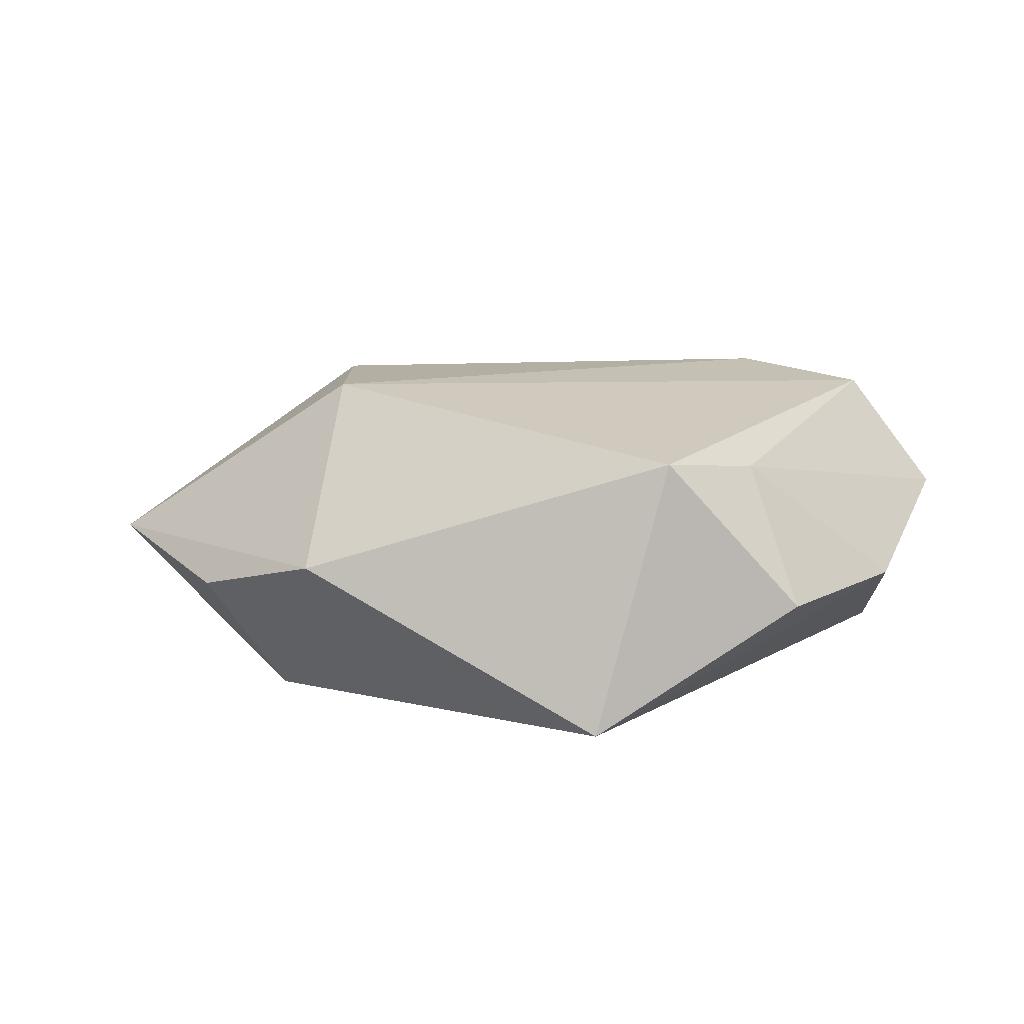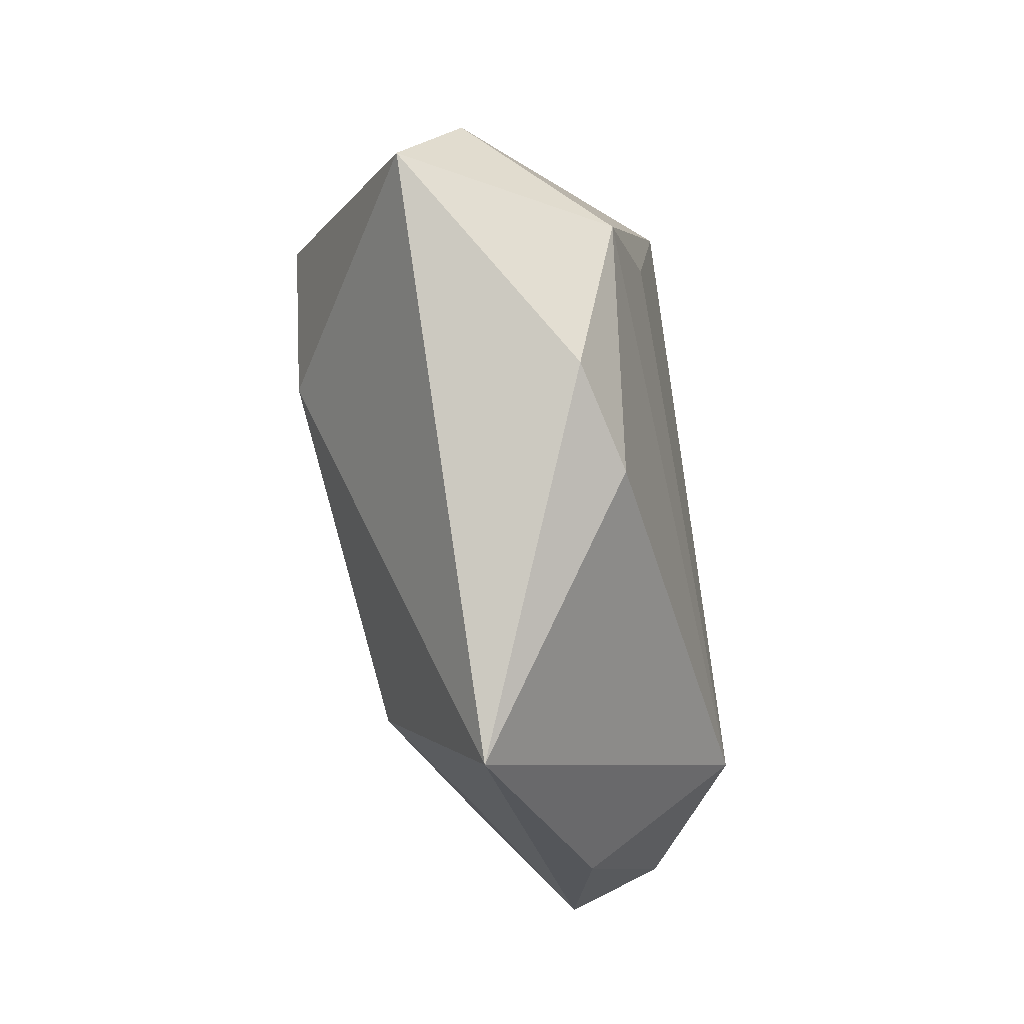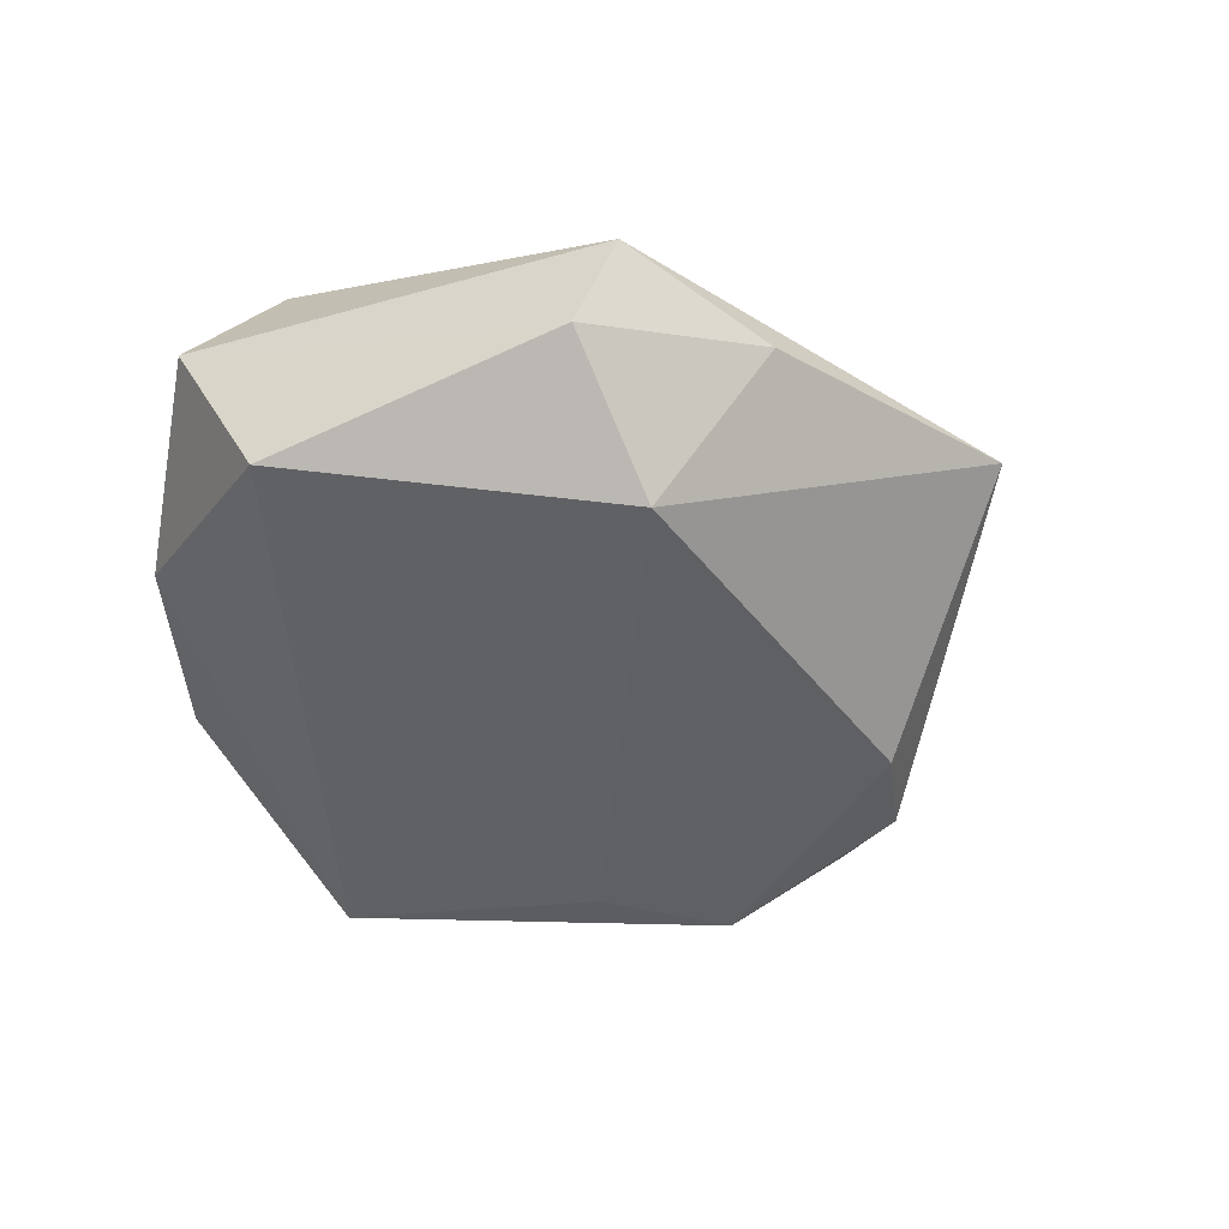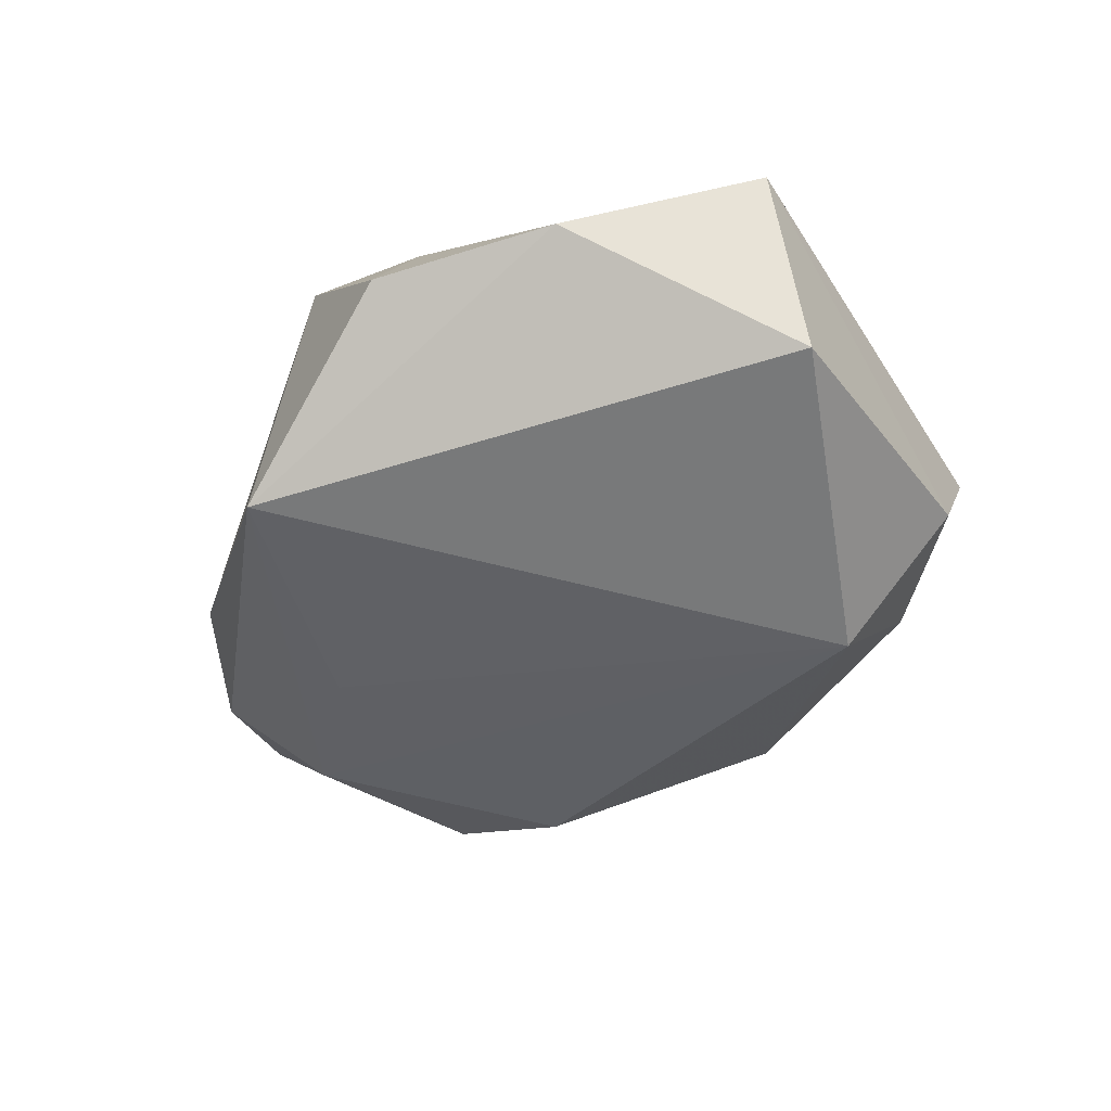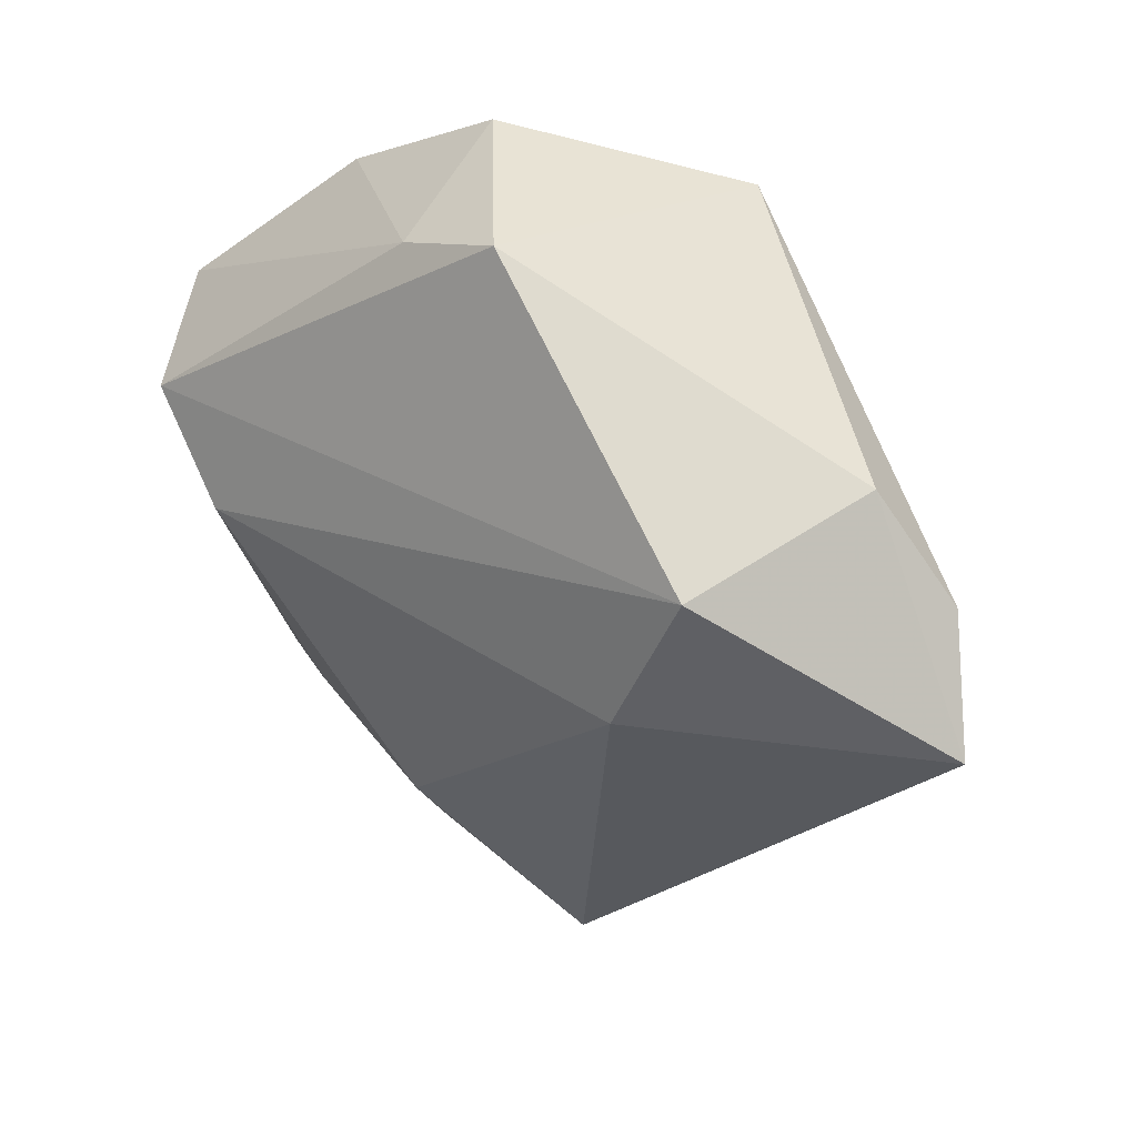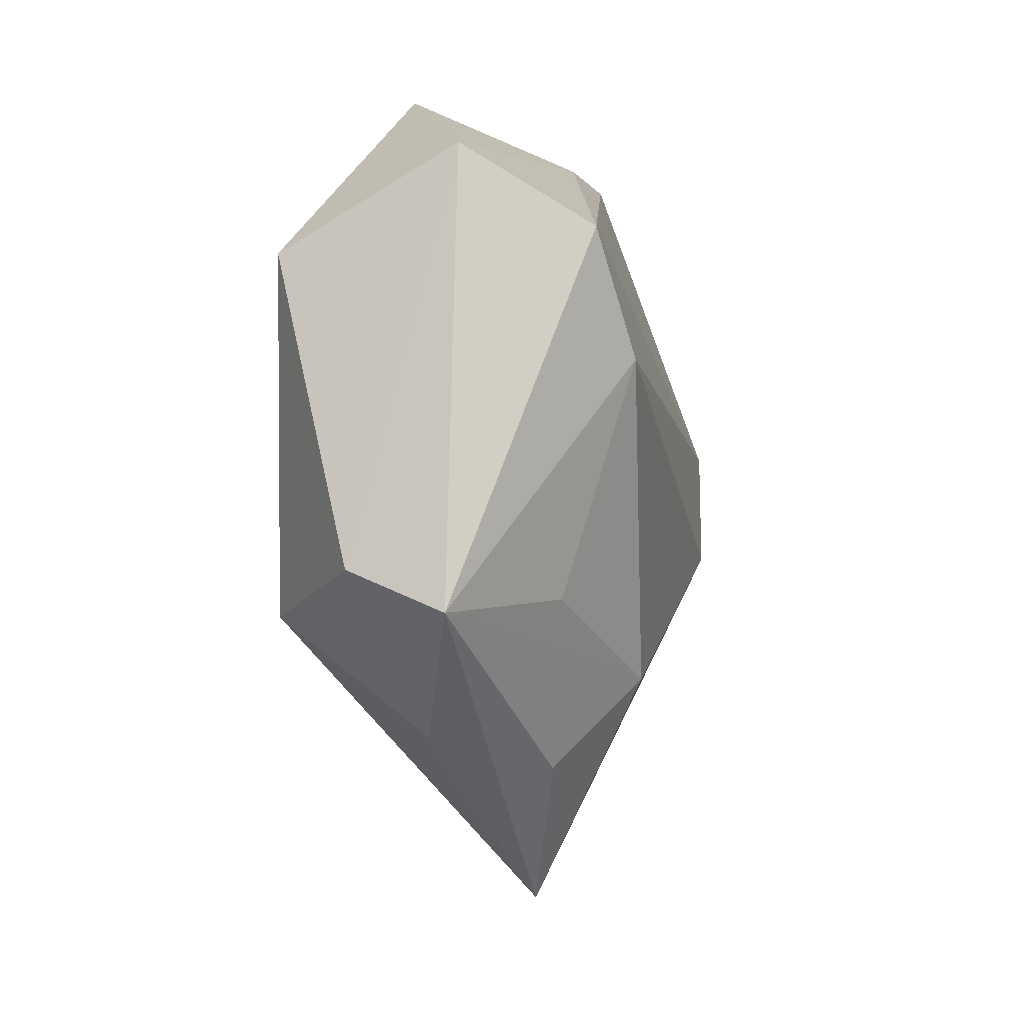
<metadata>
{"format":"obj","ext":"obj","renderer":"f3d","projection":"perspective","resolution":1024,"background":"white","views":[{"elev":8.8,"azim":154.3,"up":"+Z"},{"elev":-50.8,"azim":101.8,"up":"+Y"},{"elev":-46.3,"azim":-58.9,"up":"+Z"},{"elev":-50.2,"azim":-137.1,"up":"+Z"},{"elev":31.1,"azim":40.0,"up":"+Y"},{"elev":-20.2,"azim":-79.5,"up":"+Y"}]}
</metadata>
<code>
v -0.022 -0.03719 -0.00283
v 0.02431 -0.02535 -0.01531
v -0.03978 0.01064 0.01787
v 0.003879 0.03763 0.01221
v -0.03811 -0.02399 -0.007897
v -0.04361 0.00858 -0.01435
v -0.0111 0.0416 -0.004695
v 0.05455 -0.004683 0.002786
v -0.02376 -0.02362 0.01147
v -0.008793 -0.03764 0.007889
v 0.02451 0.0111 -0.01849
v -0.02965 0.0001033 0.02034
v -0.02975 0.0328 -0.003573
v 0.03556 -0.02046 -0.01272
v -0.03779 -0.02896 0.002163
v -0.009363 0.03379 0.01085
v 0.01233 0.03626 -0.0187
v 0.0259 -0.003004 0.02114
v 0.007728 -0.04828 0.003118
v 0.03366 0.01323 0.02047
v -0.02268 -0.02343 -0.01895
v 0.04084 0.01929 0.0002263
v -0.004296 -0.02693 0.01706
v 0.03725 0.001441 -0.01712
v 0.04904 0.007995 -0.002702
v -0.04684 0.0177 0.005018
f 21 6 17
f 21 24 2
f 2 19 21
f 18 19 8
f 17 4 22
f 3 4 16
f 2 24 14
f 14 24 8
f 14 19 2
f 8 19 14
f 17 24 11
f 11 21 17
f 24 21 11
f 19 18 23
f 20 4 3
f 20 22 4
f 20 18 8
f 8 22 20
f 25 24 17
f 17 22 25
f 8 24 25
f 25 22 8
f 3 16 26
f 26 15 3
f 7 4 17
f 7 16 4
f 6 21 5
f 5 26 6
f 15 26 5
f 15 23 9
f 10 15 19
f 19 23 10
f 10 23 15
f 12 20 3
f 18 20 12
f 12 23 18
f 12 9 23
f 3 15 12
f 15 9 12
f 13 26 16
f 16 7 13
f 6 26 13
f 17 6 13
f 13 7 17
f 19 15 1
f 15 5 1
f 1 21 19
f 1 5 21

</code>
